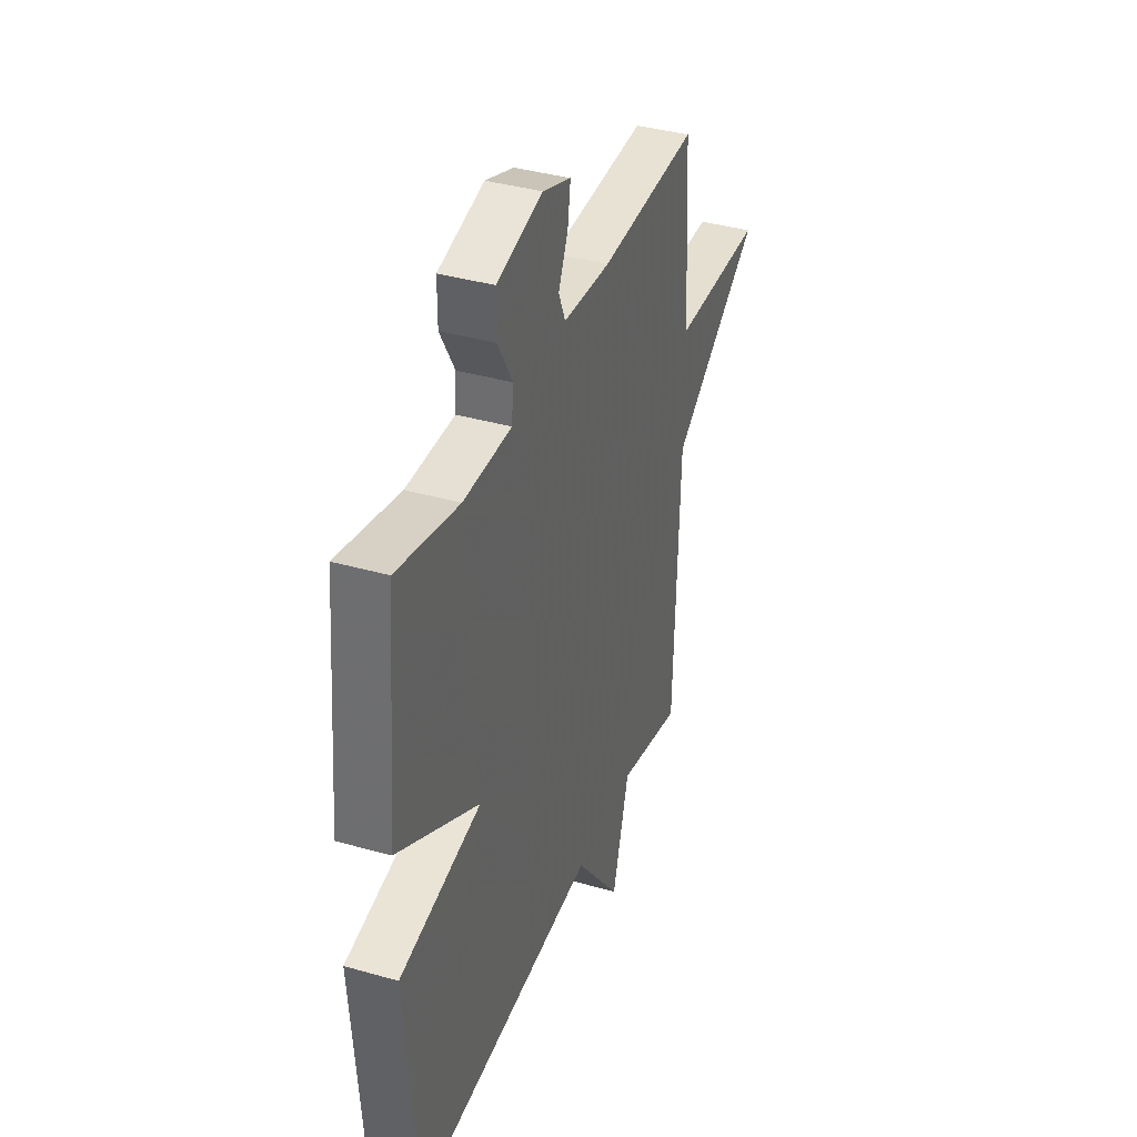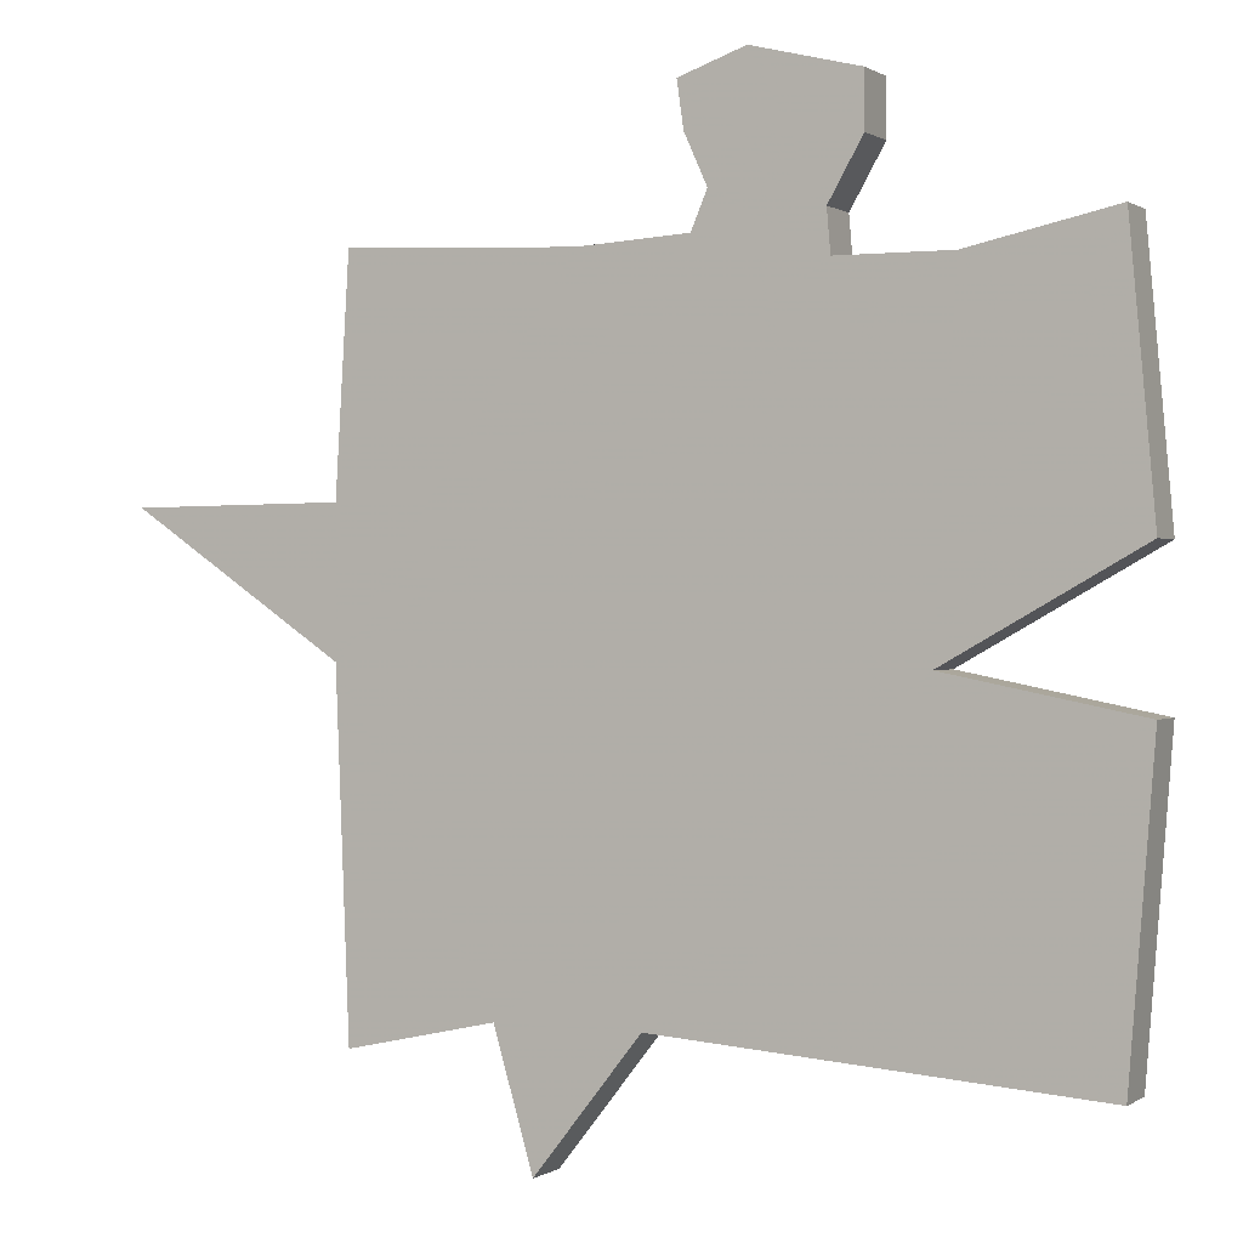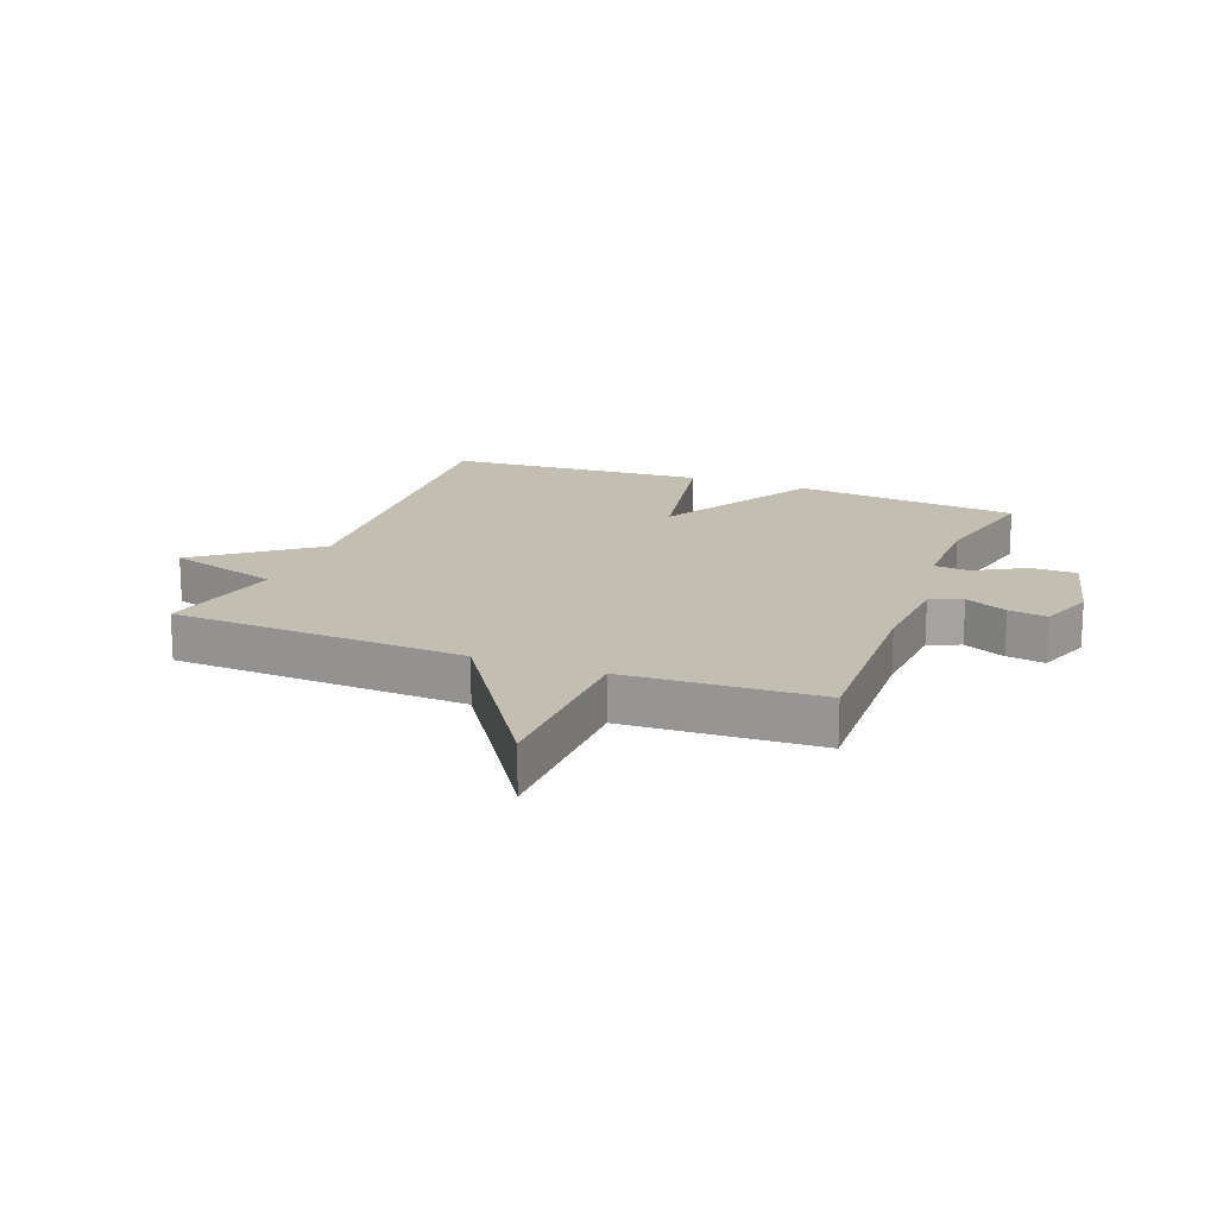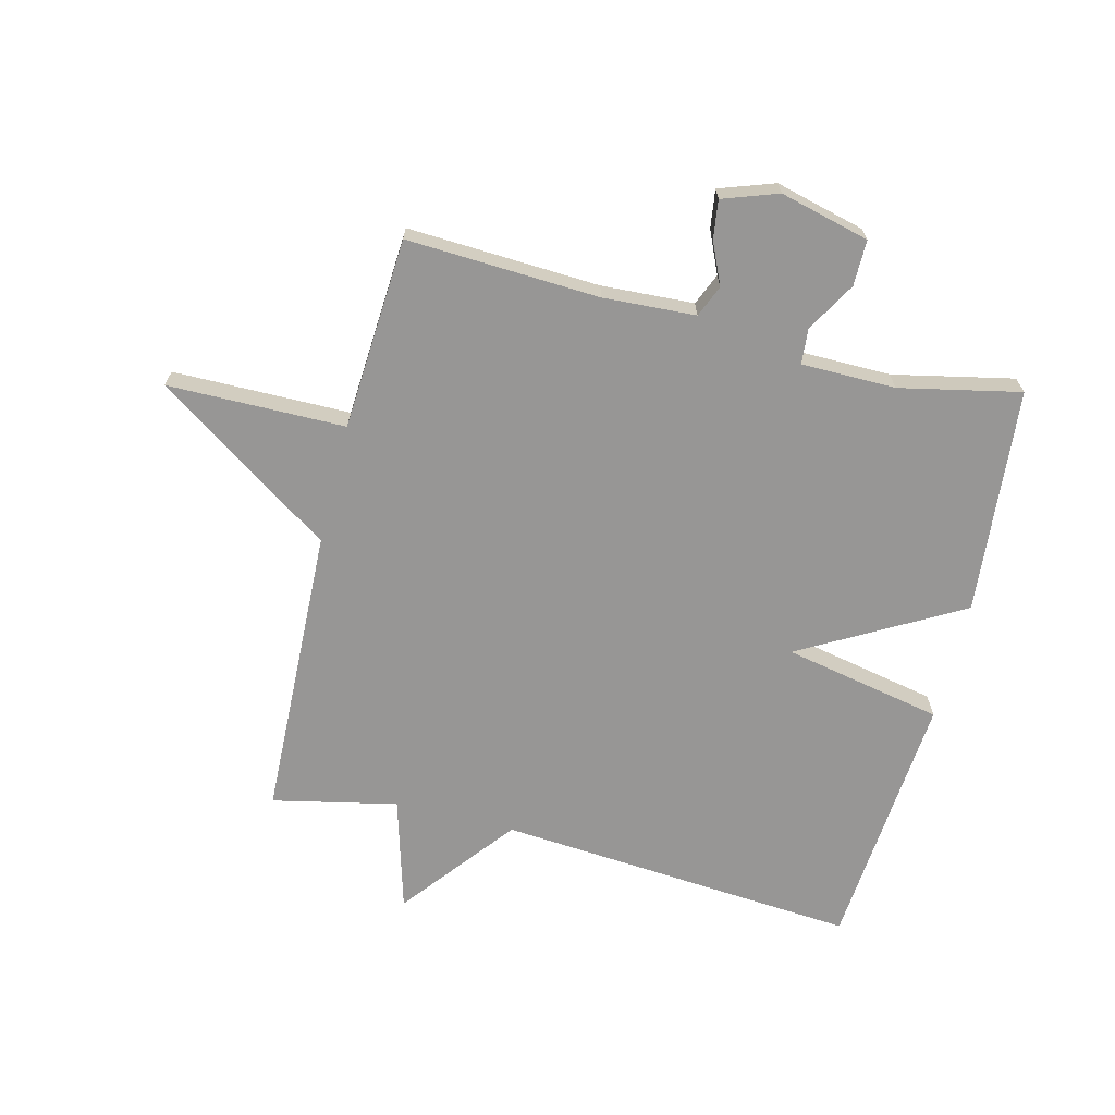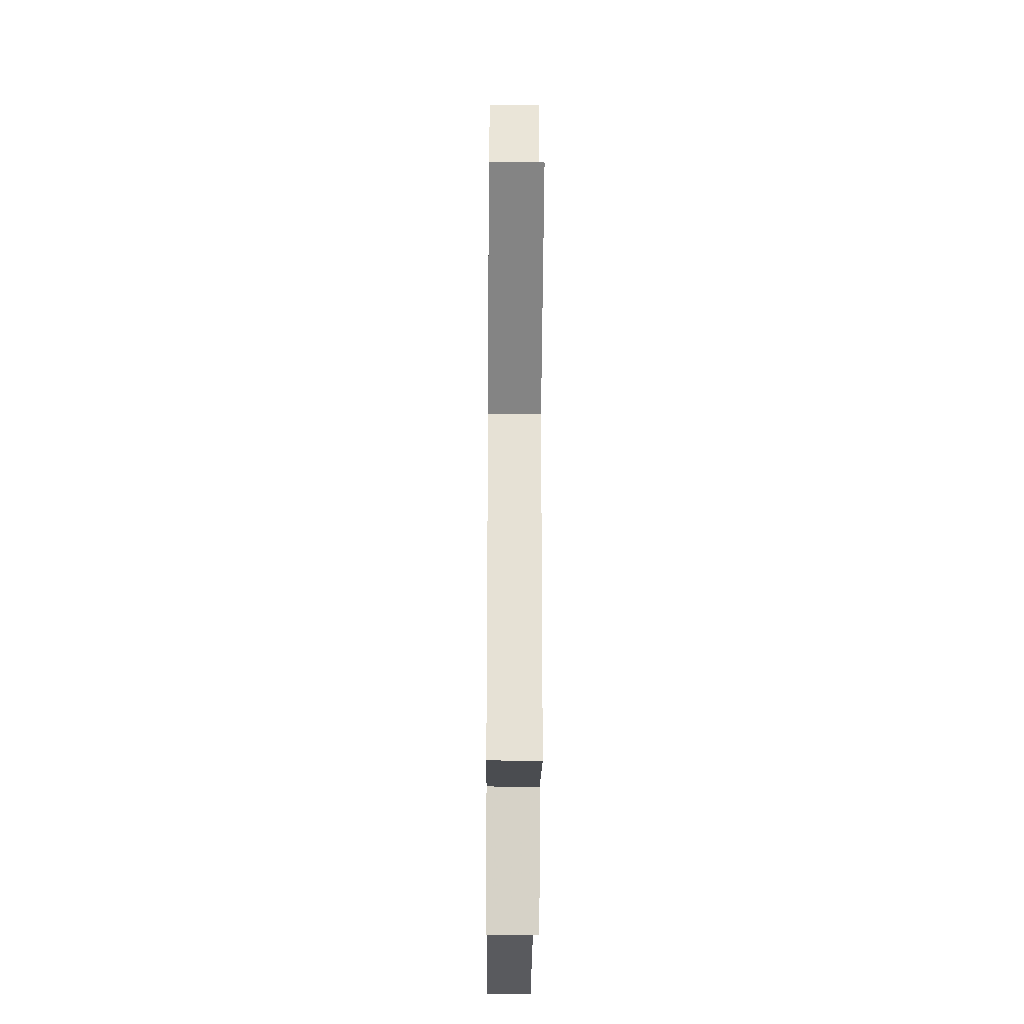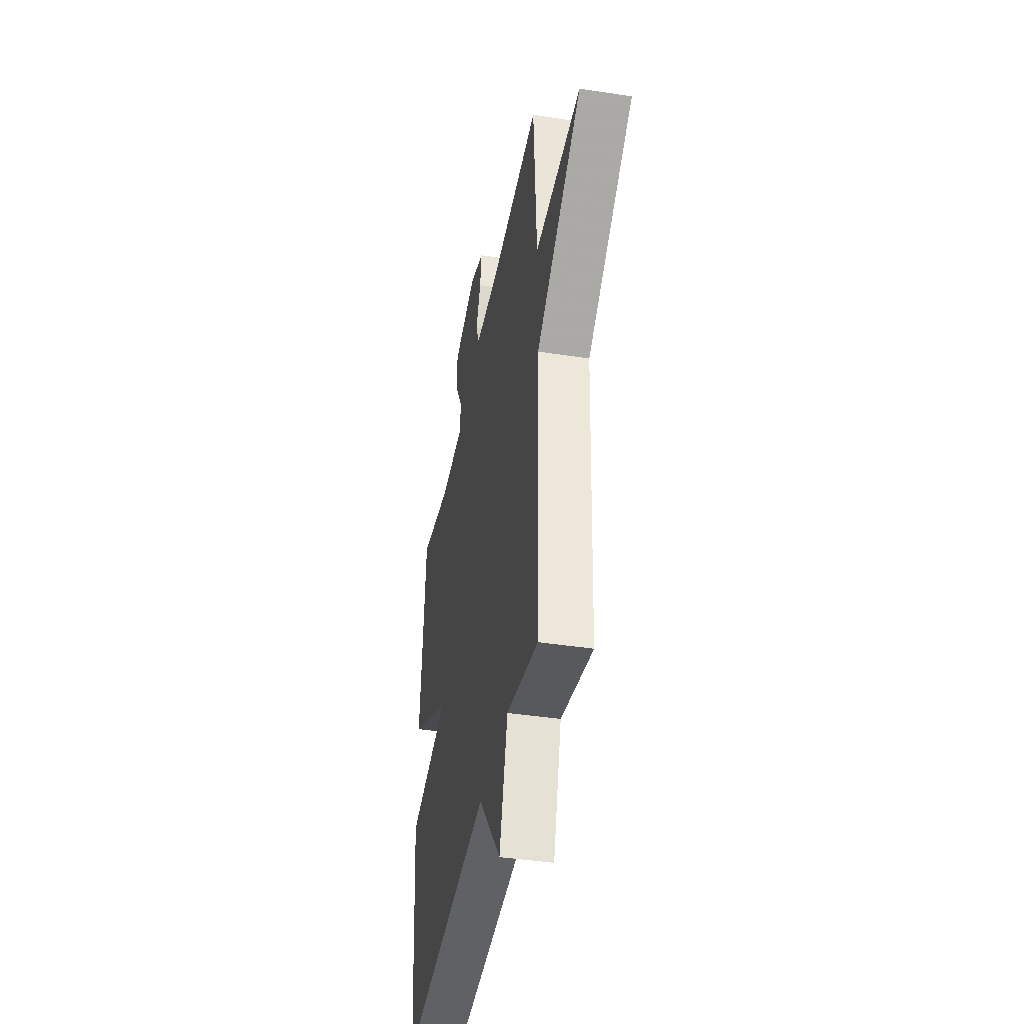
<metadata>
{"format":"obj","ext":"obj","renderer":"f3d","projection":"perspective","resolution":1024,"background":"white","views":[{"elev":37.8,"azim":110.0,"up":"+Z"},{"elev":0.3,"azim":25.9,"up":"+Z"},{"elev":17.1,"azim":-68.4,"up":"+Y"},{"elev":-67.9,"azim":-14.2,"up":"+Y"},{"elev":-27.4,"azim":-90.5,"up":"+Z"},{"elev":-41.7,"azim":-100.5,"up":"+Z"}]}
</metadata>
<code>
v -0.5 0.07 -0.5
v -0.519 0.07 -0.017
v -0.811 0.07 0.18
v -0.519 0.07 0.183
v -0.5 0.07 0.5
v -0.183 0.07 0.485
v -0.031 0.07 0.494
v -0.009 0.07 0.546
v -0.04 0.07 0.615
v -0.049 0.07 0.678
v 0.042 0.07 0.71
v 0.189 0.07 0.673
v 0.189 0.07 0.598
v 0.142 0.07 0.516
v 0.147 0.07 0.458
v 0.302 0.07 0.457
v 0.5 0.07 0.5
v 0.534 0.07 0.128
v 0.272 0.07 -0.02
v 0.534 0.07 -0.072
v 0.5 0.07 -0.5
v -0.095 0.07 -0.455
v -0.241 0.07 -0.641
v -0.295 0.07 -0.455
v -0.5 0 -0.5
v -0.519 0 -0.017
v -0.811 0 0.18
v -0.519 0 0.183
v -0.5 0 0.5
v -0.183 0 0.485
v -0.031 0 0.494
v -0.009 0 0.546
v -0.04 0 0.615
v -0.049 0 0.678
v 0.042 0 0.71
v 0.189 0 0.673
v 0.189 0 0.598
v 0.142 0 0.516
v 0.147 0 0.458
v 0.302 0 0.457
v 0.5 0 0.5
v 0.534 0 0.128
v 0.272 0 -0.02
v 0.534 0 -0.072
v 0.5 0 -0.5
v -0.095 0 -0.455
v -0.241 0 -0.641
v -0.295 0 -0.455
f 22 23 24
f 19 20 21 22
f 19 22 24
f 16 17 18 19
f 24 1 2
f 19 24 2
f 16 19 2
f 15 16 2
f 12 13 14
f 11 12 14
f 10 11 14
f 9 10 14
f 8 9 14
f 7 8 14 15
f 6 7 15 2
f 4 5 6 2
f 2 3 4
f 48 47 46
f 46 45 44 43
f 48 46 43
f 43 42 41 40
f 26 25 48
f 26 48 43
f 26 43 40
f 26 40 39
f 38 37 36
f 38 36 35
f 38 35 34
f 38 34 33
f 38 33 32
f 39 38 32 31
f 26 39 31 30
f 26 30 29 28
f 28 27 26
f 1 25 26 2
f 2 26 27 3
f 3 27 28 4
f 4 28 29 5
f 5 29 30 6
f 6 30 31 7
f 7 31 32 8
f 8 32 33 9
f 9 33 34 10
f 10 34 35 11
f 11 35 36 12
f 12 36 37 13
f 13 37 38 14
f 14 38 39 15
f 15 39 40 16
f 16 40 41 17
f 17 41 42 18
f 18 42 43 19
f 19 43 44 20
f 20 44 45 21
f 21 45 46 22
f 22 46 47 23
f 23 47 48 24
f 24 48 25 1

</code>
